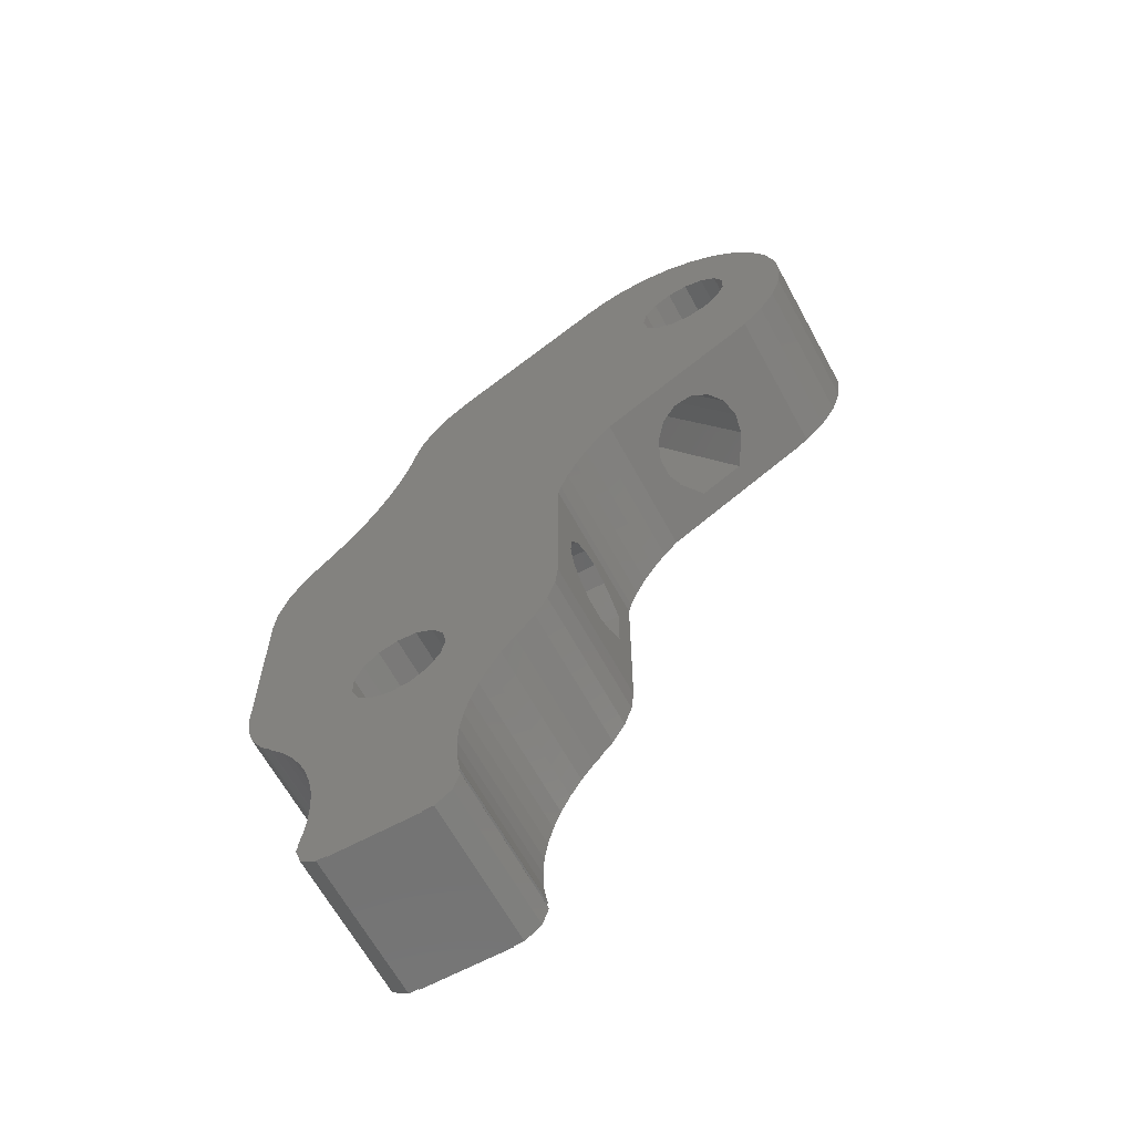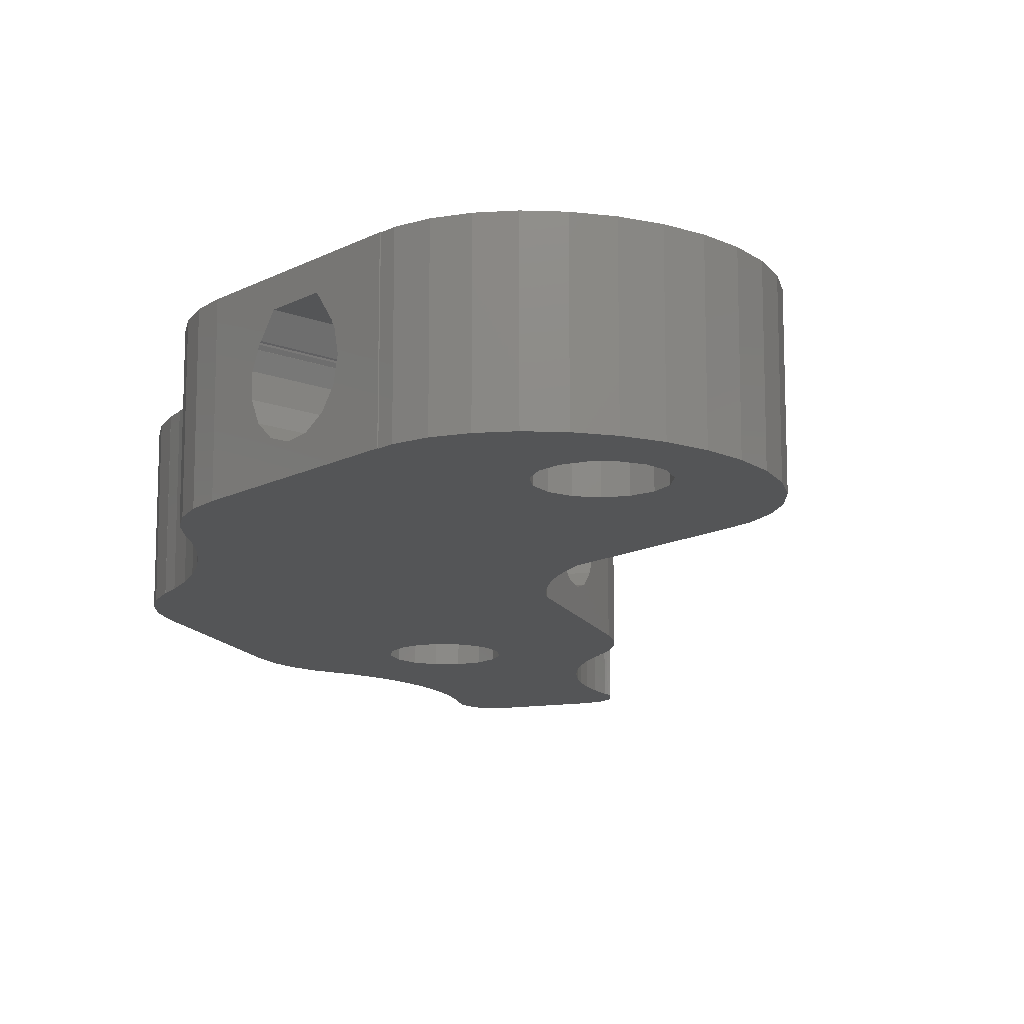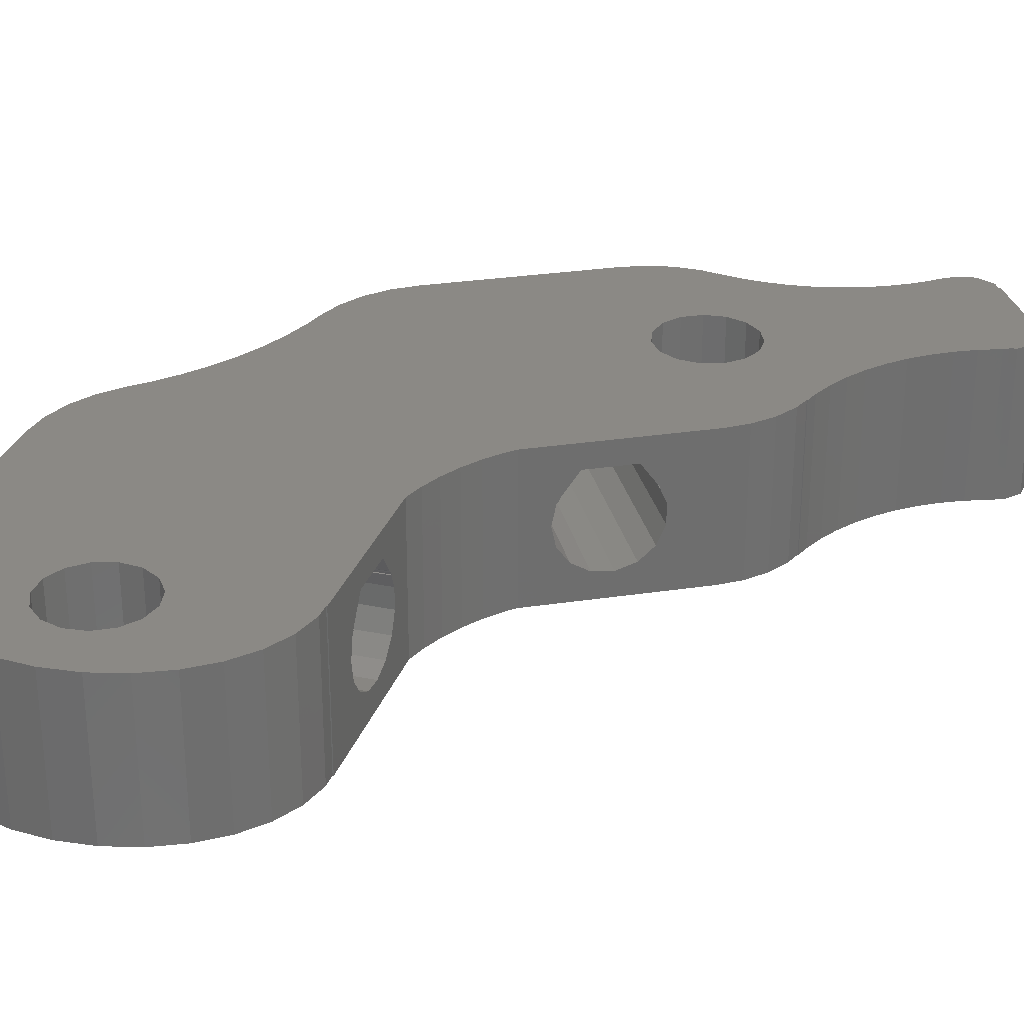
<metadata>
{"format":"stl","ext":"stl","renderer":"f3d","projection":"perspective","resolution":1024,"background":"white","views":[{"elev":-64.2,"azim":-151.5,"up":"+Y"},{"elev":-13.8,"azim":-160.9,"up":"+Z"},{"elev":29.0,"azim":-102.7,"up":"+Z"}]}
</metadata>
<code>
# stl→obj: 324 verts, 660 faces
v 0.3763 55.42 0
v 0.6094 58.44 0
v 0.7196 52.52 0
v 1.409 61.44 0
v 2.739 64.29 0
v 4.543 66.87 0
v 6.741 69.06 0
v 9.237 70.77 0
v 11.92 71.92 0
v 10.28 64.14 0
v 14.68 72.47 0
v 17.39 72.39 0
v 7.109 62.31 0
v 8.5 63.56 0
v 13.76 56.32 0
v 35.82 62.59 0
v 35.83 62.59 0
v 21.06 71.02 0
v 21.1 71.09 0
v 37.85 61.12 0
v 12.14 55.38 0
v 39.53 59.25 0
v 40.79 57.08 0
v 41.56 54.7 0
v 41.57 54.61 0
v 41.6 54.62 0
v 41.99 52.89 0
v 42.77 50.39 0
v 43.78 47.97 0
v 44.98 45.65 0
v 46.39 43.45 0
v 47.98 41.37 0
v 49.75 39.44 0
v 51.06 38.24 0
v 51.04 38.22 0
v 51.1 38.17 0
v 52.78 36.3 0
v 54.04 34.13 0
v 54.81 31.75 0
v 55.08 29.25 0
v 55.08 12.25 0
v 54.84 9.963 0
v 20.88 35.75 0
v 54.12 7.776 0
v 22.09 34.16 0
v 52.97 5.784 0
v 23.13 32.46 0
v 51.99 4.695 0
v 23.99 30.66 0
v 52.04 4.648 0
v 51.84 4.452 0
v 44.4 9.936 0
v 50.56 2.925 0
v 36 -17.1 0
v 44.08 -17.25 0
v 35.92 -17.25 0
v 33.4 -11.14 0
v 33.1 -13.11 0
v 35 -17.1 0
v 33.13 -13.62 0
v 32.92 -14.25 0
v 33.5 -16.01 0
v 27.95 4.64 0
v 28.01 4.695 0
v 28.82 3.705 0
v 32.98 -13.58 0
v 33.5 -9.151 0
v 33.4 -7.16 0
v 33.1 -5.188 0
v 32.61 -3.256 0
v 31.93 -1.382 0
v 31.06 0.414 0
v 24.93 12.25 0
v 35.89 10.83 0
v 24.93 27.8 0
v 36.99 12.34 0
v 25.16 9.963 0
v 30.02 2.115 0
v 27.03 5.784 0
v 25.88 7.776 0
v 24.67 28.79 0
v 6.027 44.98 0
v 6.068 45.05 0
v 19.57 37.16 0
v 6.348 58.73 0
v 6.348 60.6 0
v 3.051 47.55 0
v 1.624 49.86 0
v 38.61 4.72 0
v 46.73 -6.17 0
v 36.99 5.656 0
v 7.109 57.02 0
v 12.14 63.94 0
v 13.76 63.01 0
v 10.28 55.19 0
v 8.5 55.77 0
v 15.25 59.66 0
v 14.86 57.83 0
v 14.86 61.49 0
v 19.93 71.67 0
v 46.53 -8.154 0
v 35.89 7.17 0
v 40.47 4.525 0
v 47.71 -2.311 0
v 47.12 -4.216 0
v 48.48 -0.473 0
v 42.25 5.103 0
v 49.44 1.278 0
v 43.64 6.355 0
v 44.4 8.064 0
v 43.64 11.65 0
v 40.47 13.48 0
v 42.25 12.9 0
v 38.61 13.28 0
v 35.5 9 0
v 46.53 -10.15 0
v 46.73 -12.13 0
v 47.02 -13.58 0
v 46.87 -13.62 0
v 47.08 -14.25 0
v 46.5 -16.01 0
v 45 -17.1 0
v 44 -17.1 0
v 4.937 45.71 0
v 0.3763 55.42 13.5
v 0.6094 58.44 13.5
v 0.7196 52.52 13.5
v 1.624 49.86 13.5
v 3.051 47.55 13.5
v 4.937 45.71 13.5
v 6.068 45.05 13.5
v 6.027 44.98 13.5
v 13.8 40.5 2.275
v 16.71 38.82 8.963
v 17.2 38.53 7.686
v 16.76 38.78 9
v 9.828 42.79 4.92
v 9.491 42.98 6.75
v 9.828 42.79 8.58
v 10.01 42.68 9
v 10.07 42.65 8.963
v 19.57 37.16 13.5
v 11.44 41.86 11.25
v 17.2 38.53 5.814
v 16.54 38.91 4.105
v 15.34 39.61 11.25
v 15.34 39.61 2.853
v 16.46 38.96 9.482
v 16.54 38.91 9.395
v 16.59 38.89 9.279
v 12.18 41.43 2.47
v 10.78 42.24 3.406
v 20.88 35.75 13.5
v 22.09 34.16 13.5
v 23.13 32.46 13.5
v 23.99 30.66 13.5
v 24.67 28.79 13.5
v 24.93 27.8 13.5
v 24.93 23 11.25
v 24.93 12.25 13.5
v 24.93 16.35 7.686
v 24.93 16.35 5.814
v 24.93 17.11 4.105
v 24.93 18.5 2.853
v 24.93 20.28 2.275
v 24.93 23.76 3.406
v 24.93 22.14 2.47
v 24.93 24.86 4.92
v 24.93 17.06 9.279
v 24.93 17.11 9.395
v 24.93 25.25 6.75
v 24.93 24.86 8.58
v 24.93 24.58 8.963
v 24.93 24.65 9
v 24.93 18.5 11.25
v 24.93 17.21 9.482
v 24.93 16.85 9
v 24.93 16.92 8.963
v 25.16 9.963 13.5
v 25.88 7.776 13.5
v 27.03 5.784 13.5
v 28.01 4.695 13.5
v 27.95 4.64 13.5
v 28.82 3.705 13.5
v 30.02 2.115 13.5
v 31.06 0.414 13.5
v 31.93 -1.382 13.5
v 32.61 -3.256 13.5
v 33.1 -5.188 13.5
v 33.4 -7.16 13.5
v 33.5 -9.151 13.5
v 33.4 -11.14 13.5
v 33.1 -13.11 13.5
v 32.98 -13.58 13.5
v 33.13 -13.62 13.5
v 32.92 -14.25 13.5
v 33.5 -16.01 13.5
v 35 -17.1 13.5
v 36 -17.1 13.5
v 35.92 -17.25 13.5
v 44.08 -17.25 13.5
v 44 -17.1 13.5
v 45 -17.1 13.5
v 46.5 -16.01 13.5
v 47.08 -14.25 13.5
v 46.87 -13.62 13.5
v 47.02 -13.58 13.5
v 46.73 -12.13 13.5
v 46.53 -10.15 13.5
v 46.53 -8.154 13.5
v 46.73 -6.17 13.5
v 47.12 -4.216 13.5
v 47.71 -2.311 13.5
v 48.48 -0.473 13.5
v 49.44 1.278 13.5
v 50.56 2.925 13.5
v 51.84 4.452 13.5
v 52.04 4.648 13.5
v 51.99 4.695 13.5
v 52.97 5.784 13.5
v 54.12 7.776 13.5
v 54.84 9.963 13.5
v 55.08 12.25 13.5
v 55.08 22.14 2.47
v 55.08 16.35 5.814
v 55.08 16.35 7.686
v 55.08 16.85 9
v 55.08 16.92 8.963
v 55.08 17.21 9.482
v 55.08 18.5 11.25
v 55.08 23.76 3.406
v 55.08 17.06 9.279
v 55.08 17.11 9.395
v 55.08 29.25 13.5
v 55.08 23 11.25
v 55.08 24.65 9
v 55.08 24.86 8.58
v 55.08 24.58 8.963
v 55.08 25.25 6.75
v 55.08 24.86 4.92
v 55.08 20.28 2.275
v 55.08 18.5 2.853
v 55.08 17.11 4.105
v 54.81 31.75 13.5
v 54.04 34.13 13.5
v 52.78 36.3 13.5
v 51.1 38.17 13.5
v 51.04 38.22 13.5
v 51.06 38.24 13.5
v 49.75 39.44 13.5
v 47.98 41.37 13.5
v 46.39 43.45 13.5
v 44.98 45.65 13.5
v 43.78 47.97 13.5
v 42.77 50.39 13.5
v 41.99 52.89 13.5
v 41.6 54.62 13.5
v 41.57 54.61 13.5
v 41.56 54.7 13.5
v 40.79 57.08 13.5
v 39.53 59.25 13.5
v 37.85 61.12 13.5
v 35.83 62.59 13.5
v 35.82 62.59 13.5
v 30.41 65.72 11.25
v 21.1 71.09 13.5
v 24.57 69.09 6.75
v 24.9 68.9 4.92
v 25.86 68.35 3.406
v 27.26 67.54 2.47
v 28.87 66.61 2.275
v 31.62 65.02 4.105
v 30.41 65.72 2.853
v 31.66 65 9.279
v 31.84 64.89 9
v 32.28 64.64 5.814
v 32.28 64.64 7.686
v 31.78 64.93 8.963
v 25.09 68.79 9
v 26.51 67.97 11.25
v 31.62 65.02 9.395
v 31.53 65.07 9.482
v 24.9 68.9 8.58
v 25.14 68.76 8.963
v 21.06 71.02 13.5
v 19.93 71.67 13.5
v 17.39 72.39 13.5
v 14.68 72.47 13.5
v 11.92 71.92 13.5
v 9.237 70.77 13.5
v 6.741 69.06 13.5
v 4.543 66.87 13.5
v 2.739 64.29 13.5
v 1.409 61.44 13.5
v 7.109 62.31 13.5
v 6.348 60.6 13.5
v 6.348 58.73 13.5
v 8.5 63.56 13.5
v 10.28 64.14 13.5
v 12.14 63.94 13.5
v 13.76 63.01 13.5
v 14.86 61.49 13.5
v 15.25 59.66 13.5
v 14.86 57.83 13.5
v 13.76 56.32 13.5
v 12.14 55.38 13.5
v 10.28 55.19 13.5
v 8.5 55.77 13.5
v 7.109 57.02 13.5
v 35.5 9 13.5
v 35.89 7.17 13.5
v 35.89 10.83 13.5
v 36.99 12.34 13.5
v 38.61 13.28 13.5
v 40.47 13.48 13.5
v 42.25 12.9 13.5
v 43.64 11.65 13.5
v 44.4 9.936 13.5
v 44.4 8.064 13.5
v 43.64 6.355 13.5
v 42.25 5.103 13.5
v 40.47 4.525 13.5
v 38.61 4.72 13.5
v 36.99 5.656 13.5
f 1 2 3
f 3 2 4
f 3 4 5
f 3 5 6
f 3 6 7
f 3 7 8
f 3 8 9
f 10 11 12
f 13 11 14
f 15 16 17
f 18 19 16
f 15 20 21
f 3 20 22
f 3 22 23
f 3 23 24
f 3 24 25
f 25 26 27
f 25 27 3
f 27 28 3
f 28 29 3
f 29 30 3
f 30 31 3
f 31 32 3
f 32 33 3
f 33 34 3
f 3 34 35
f 3 35 36
f 36 37 3
f 3 37 38
f 3 38 39
f 3 39 40
f 3 40 41
f 3 41 42
f 43 42 44
f 45 44 46
f 47 46 48
f 49 50 51
f 52 51 53
f 54 55 56
f 57 55 54
f 13 9 11
f 58 59 60
f 61 59 62
f 60 59 61
f 63 64 65
f 58 60 66
f 57 54 58
f 67 55 57
f 68 55 67
f 69 55 68
f 70 55 69
f 71 55 70
f 72 55 71
f 73 55 72
f 74 75 76
f 64 77 65
f 73 72 78
f 73 78 65
f 77 79 80
f 77 64 79
f 73 65 77
f 47 48 49
f 49 51 81
f 48 50 49
f 45 46 47
f 82 83 84
f 43 44 45
f 84 42 43
f 83 3 84
f 3 42 84
f 85 3 86
f 3 87 88
f 89 90 91
f 92 3 85
f 93 18 94
f 95 3 96
f 97 16 98
f 92 96 3
f 15 17 20
f 3 95 21
f 3 21 20
f 18 16 97
f 18 97 99
f 18 99 94
f 98 16 15
f 14 11 10
f 93 100 18
f 10 100 93
f 10 12 100
f 3 9 13
f 3 13 86
f 91 101 102
f 90 101 91
f 103 90 89
f 104 105 103
f 106 104 107
f 108 106 109
f 53 108 110
f 111 51 52
f 112 81 113
f 81 51 111
f 81 111 113
f 114 81 112
f 114 75 81
f 52 53 110
f 76 75 114
f 110 108 109
f 59 58 54
f 109 106 107
f 107 104 103
f 75 74 115
f 103 105 90
f 75 115 102
f 102 101 116
f 102 116 117
f 102 117 118
f 102 118 119
f 75 102 119
f 75 119 120
f 75 120 121
f 75 121 122
f 75 122 123
f 123 55 73
f 75 123 73
f 87 3 124
f 124 3 83
f 1 125 2
f 2 125 126
f 1 3 125
f 125 3 127
f 3 88 127
f 127 88 128
f 88 87 128
f 128 87 129
f 129 87 124
f 130 129 124
f 130 124 83
f 131 130 83
f 82 132 83
f 83 132 131
f 133 82 84
f 134 135 136
f 132 82 137
f 132 137 138
f 132 138 139
f 140 139 141
f 132 139 140
f 142 132 143
f 144 145 84
f 142 143 146
f 145 147 84
f 142 146 148
f 142 148 149
f 142 149 150
f 142 150 136
f 142 135 84
f 142 136 135
f 151 82 133
f 152 82 151
f 137 82 152
f 147 133 84
f 140 143 132
f 135 144 84
f 84 43 142
f 142 43 153
f 43 45 153
f 153 45 154
f 45 47 154
f 154 47 155
f 47 49 155
f 155 49 156
f 49 81 156
f 156 81 157
f 81 75 157
f 157 75 158
f 159 160 158
f 73 160 161
f 73 161 162
f 73 162 163
f 73 163 164
f 73 164 165
f 73 165 75
f 166 75 167
f 168 75 166
f 169 160 170
f 75 168 158
f 168 171 158
f 171 172 158
f 172 173 174
f 172 174 158
f 175 160 159
f 176 160 175
f 170 160 176
f 159 158 174
f 177 160 169
f 161 160 177
f 161 177 178
f 167 75 165
f 73 77 160
f 160 77 179
f 77 80 179
f 179 80 180
f 80 79 180
f 180 79 181
f 79 64 181
f 181 64 182
f 63 183 64
f 64 183 182
f 63 65 183
f 183 65 184
f 65 78 184
f 184 78 185
f 78 72 185
f 185 72 186
f 72 71 186
f 186 71 187
f 71 70 187
f 187 70 188
f 70 69 188
f 188 69 189
f 69 68 189
f 189 68 190
f 68 67 190
f 190 67 191
f 57 192 67
f 67 192 191
f 58 193 57
f 57 193 192
f 66 194 58
f 58 194 193
f 194 66 60
f 195 194 60
f 61 196 60
f 60 196 195
f 61 62 196
f 196 62 197
f 197 62 59
f 198 197 59
f 198 59 54
f 199 198 54
f 56 200 54
f 54 200 199
f 200 56 55
f 201 200 55
f 55 123 202
f 201 55 202
f 202 123 122
f 203 202 122
f 203 122 121
f 204 203 121
f 204 121 120
f 205 204 120
f 120 119 206
f 205 120 206
f 206 119 118
f 207 206 118
f 118 117 208
f 207 118 208
f 117 116 209
f 208 117 209
f 209 116 101
f 210 209 101
f 210 101 90
f 211 210 90
f 211 90 105
f 212 211 105
f 212 105 104
f 213 212 104
f 213 104 106
f 214 213 106
f 214 106 108
f 215 214 108
f 215 108 53
f 216 215 53
f 216 53 51
f 217 216 51
f 217 51 50
f 218 217 50
f 48 219 50
f 50 219 218
f 219 48 46
f 220 219 46
f 220 46 44
f 221 220 44
f 221 44 42
f 222 221 42
f 222 42 41
f 223 222 41
f 224 41 40
f 223 41 225
f 223 225 226
f 227 226 228
f 229 230 223
f 223 226 227
f 231 224 40
f 223 232 233
f 223 233 229
f 234 223 230
f 234 230 235
f 234 236 40
f 234 235 236
f 236 237 40
f 236 238 237
f 239 240 40
f 241 41 224
f 242 41 241
f 243 41 242
f 225 41 243
f 227 232 223
f 237 239 40
f 240 231 40
f 40 39 244
f 234 40 244
f 39 38 245
f 244 39 245
f 38 37 246
f 245 38 246
f 37 36 247
f 246 37 247
f 35 248 36
f 36 248 247
f 248 35 34
f 249 248 34
f 33 250 34
f 34 250 249
f 33 32 251
f 250 33 251
f 32 31 252
f 251 32 252
f 31 30 253
f 252 31 253
f 30 29 254
f 253 30 254
f 29 28 255
f 254 29 255
f 28 27 256
f 255 28 256
f 27 26 257
f 256 27 257
f 25 258 26
f 26 258 257
f 25 24 259
f 258 25 259
f 24 23 260
f 259 24 260
f 23 22 261
f 260 23 261
f 22 20 262
f 261 22 262
f 17 263 20
f 20 263 262
f 16 264 17
f 17 264 263
f 265 266 264
f 19 266 267
f 19 267 268
f 19 268 269
f 19 269 270
f 19 270 16
f 270 271 16
f 272 16 273
f 274 264 275
f 16 272 264
f 272 276 264
f 276 277 264
f 277 278 275
f 277 275 264
f 279 266 280
f 280 266 265
f 274 281 264
f 281 282 264
f 282 265 264
f 283 266 279
f 283 279 284
f 267 266 283
f 273 16 271
f 18 285 19
f 19 285 266
f 100 286 18
f 18 286 285
f 12 287 100
f 100 287 286
f 11 288 12
f 12 288 287
f 9 289 11
f 11 289 288
f 8 290 9
f 9 290 289
f 7 291 8
f 8 291 290
f 6 292 7
f 7 292 291
f 5 293 6
f 6 293 292
f 4 294 5
f 5 294 293
f 2 126 4
f 4 126 294
f 13 295 296
f 86 13 296
f 86 296 297
f 85 86 297
f 14 298 295
f 13 14 295
f 10 299 298
f 14 10 298
f 93 300 299
f 10 93 299
f 94 301 300
f 93 94 300
f 302 301 99
f 99 301 94
f 303 302 97
f 97 302 99
f 303 97 304
f 304 97 98
f 304 98 305
f 305 98 15
f 305 15 306
f 306 15 21
f 306 21 307
f 307 21 95
f 307 95 308
f 308 95 96
f 308 96 309
f 309 96 92
f 297 309 92
f 85 297 92
f 310 311 102
f 115 310 102
f 74 312 310
f 115 74 310
f 76 313 312
f 74 76 312
f 114 314 313
f 76 114 313
f 112 315 314
f 114 112 314
f 113 316 315
f 112 113 315
f 111 317 316
f 113 111 316
f 318 317 52
f 52 317 111
f 318 52 319
f 319 52 110
f 319 110 320
f 320 110 109
f 320 109 321
f 321 109 107
f 321 107 322
f 322 107 103
f 322 103 323
f 323 103 89
f 323 89 324
f 324 89 91
f 311 324 91
f 102 311 91
f 126 125 127
f 129 126 128
f 128 126 127
f 130 126 129
f 131 126 130
f 142 126 131
f 142 131 132
f 153 126 142
f 318 319 215
f 313 314 154
f 204 155 156
f 219 220 126
f 285 286 298
f 179 158 160
f 180 158 179
f 181 158 180
f 182 158 181
f 184 158 182
f 184 182 183
f 185 158 184
f 186 158 185
f 187 158 186
f 188 158 187
f 189 158 188
f 202 158 189
f 198 189 190
f 198 190 191
f 197 191 192
f 195 192 193
f 195 193 194
f 197 192 195
f 197 195 196
f 198 191 197
f 199 189 198
f 201 189 199
f 201 199 200
f 201 202 189
f 305 254 255
f 204 156 203
f 311 155 204
f 311 310 155
f 155 313 154
f 154 314 153
f 322 323 210
f 314 315 153
f 317 318 216
f 219 126 217
f 218 219 217
f 297 296 126
f 221 126 220
f 222 126 221
f 223 126 222
f 234 126 223
f 244 126 234
f 245 126 244
f 246 126 245
f 247 126 246
f 248 126 247
f 249 126 248
f 250 126 249
f 251 126 250
f 308 126 251
f 308 309 126
f 306 252 253
f 257 258 256
f 303 261 262
f 303 304 260
f 295 298 126
f 299 300 285
f 266 285 264
f 305 306 254
f 287 126 286
f 288 126 287
f 289 126 288
f 290 126 289
f 291 126 290
f 292 126 291
f 293 126 292
f 294 126 293
f 304 256 258
f 310 312 155
f 303 260 261
f 295 126 296
f 298 299 285
f 304 258 259
f 286 126 298
f 302 263 264
f 285 300 264
f 300 301 264
f 301 302 264
f 263 303 262
f 302 303 263
f 260 304 259
f 304 305 256
f 256 305 255
f 254 306 253
f 324 205 206
f 252 307 251
f 307 308 251
f 324 311 205
f 306 307 252
f 205 311 204
f 312 313 155
f 323 207 208
f 322 210 211
f 315 316 153
f 153 316 126
f 319 320 215
f 320 321 213
f 318 215 216
f 217 126 316
f 217 317 216
f 217 316 317
f 320 213 214
f 215 320 214
f 213 321 212
f 212 322 211
f 321 322 212
f 210 323 209
f 323 324 207
f 207 324 206
f 323 208 209
f 202 157 158
f 202 156 157
f 202 203 156
f 309 297 126
f 152 269 268
f 137 152 268
f 137 268 267
f 138 137 267
f 151 270 269
f 152 151 269
f 133 271 270
f 151 133 270
f 147 273 271
f 133 147 271
f 145 272 273
f 147 145 273
f 276 272 144
f 144 272 145
f 277 276 135
f 135 276 144
f 277 135 278
f 278 135 134
f 136 275 278
f 134 136 278
f 275 136 274
f 274 136 150
f 274 150 281
f 281 150 149
f 281 149 282
f 282 149 148
f 282 148 265
f 265 148 146
f 265 146 280
f 280 146 143
f 279 280 143
f 140 279 143
f 141 284 279
f 140 141 279
f 283 284 141
f 139 283 141
f 267 283 139
f 138 267 139
f 228 226 178
f 178 226 161
f 225 162 226
f 226 162 161
f 227 228 178
f 177 227 178
f 232 227 169
f 169 227 177
f 233 232 170
f 170 232 169
f 229 233 176
f 176 233 170
f 230 229 175
f 175 229 176
f 235 230 159
f 159 230 175
f 174 236 235
f 159 174 235
f 238 236 174
f 173 238 174
f 172 237 238
f 173 172 238
f 171 239 237
f 172 171 237
f 240 239 171
f 168 240 171
f 231 240 168
f 166 231 168
f 224 231 166
f 167 224 166
f 241 224 167
f 165 241 167
f 242 241 165
f 164 242 165
f 243 242 164
f 163 243 164
f 243 163 225
f 225 163 162

</code>
